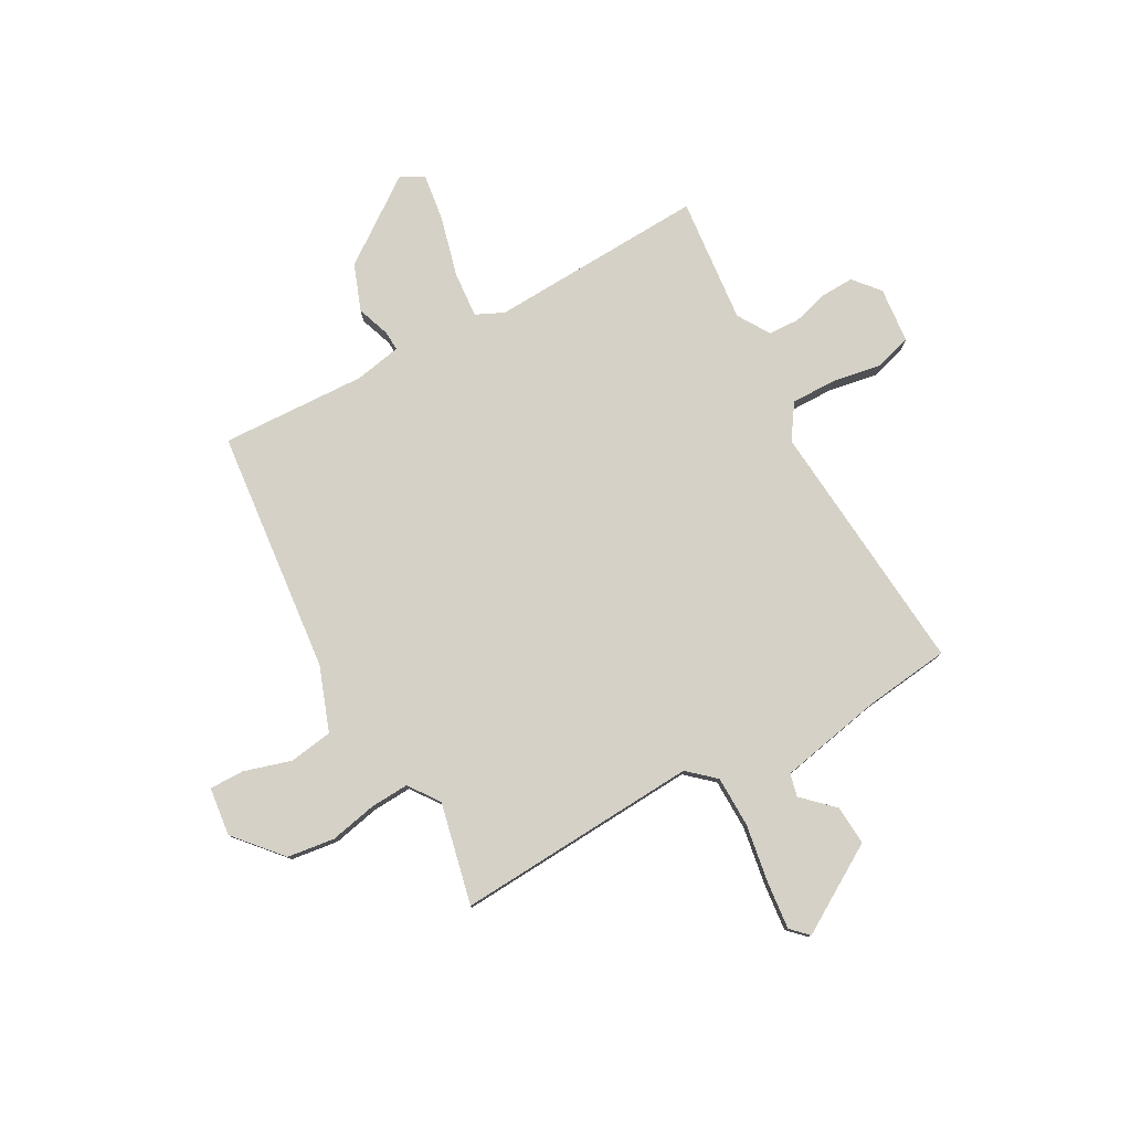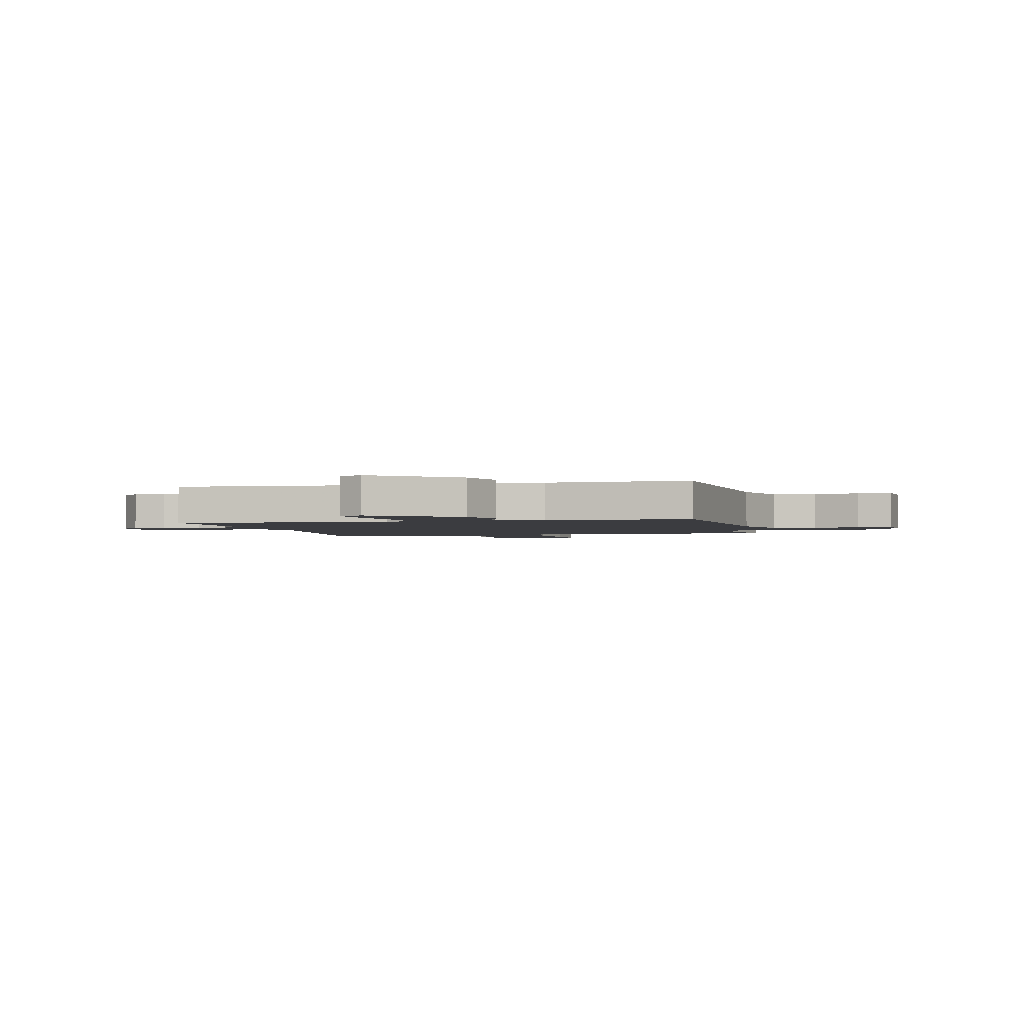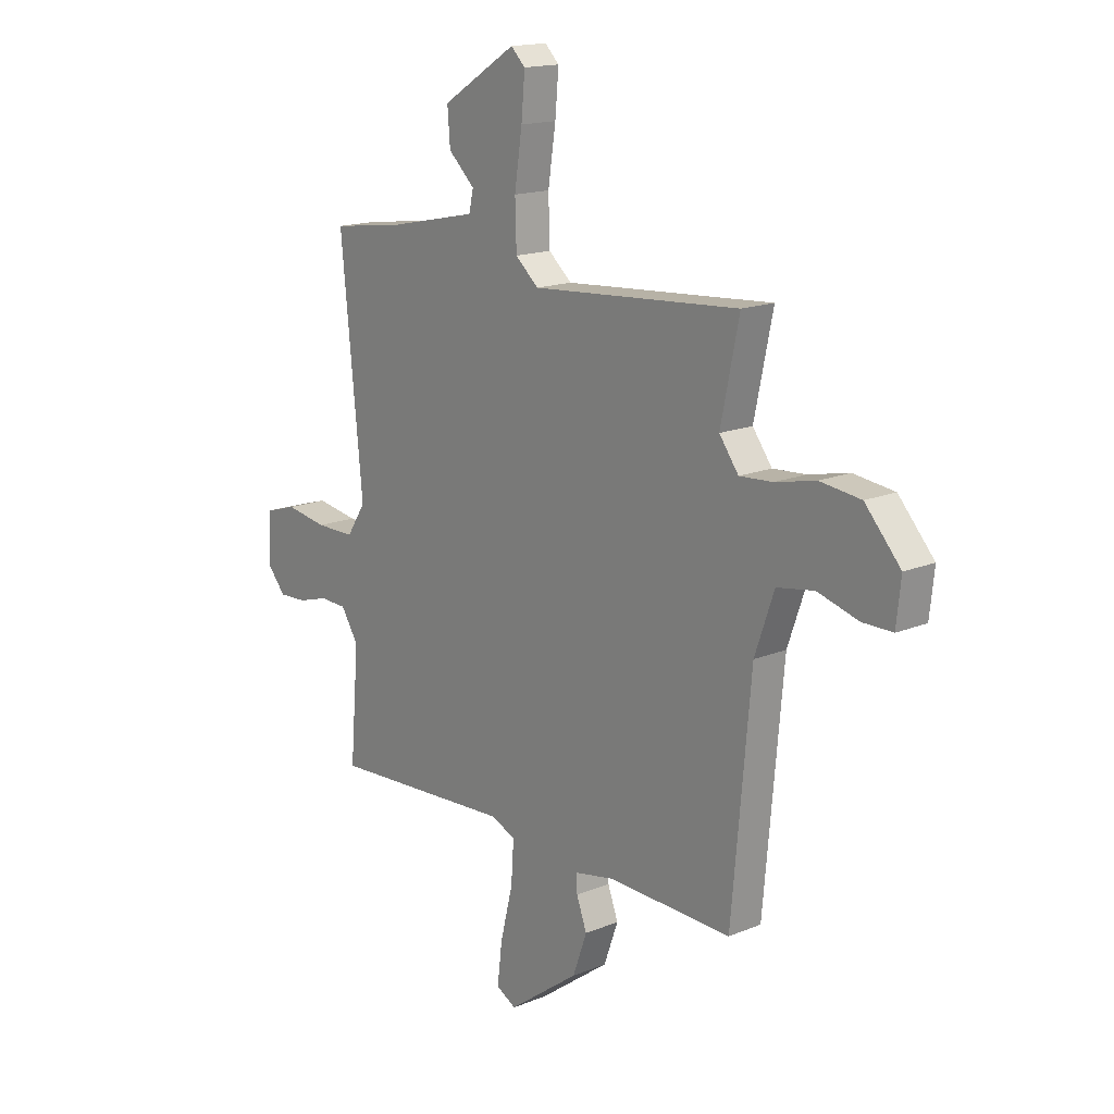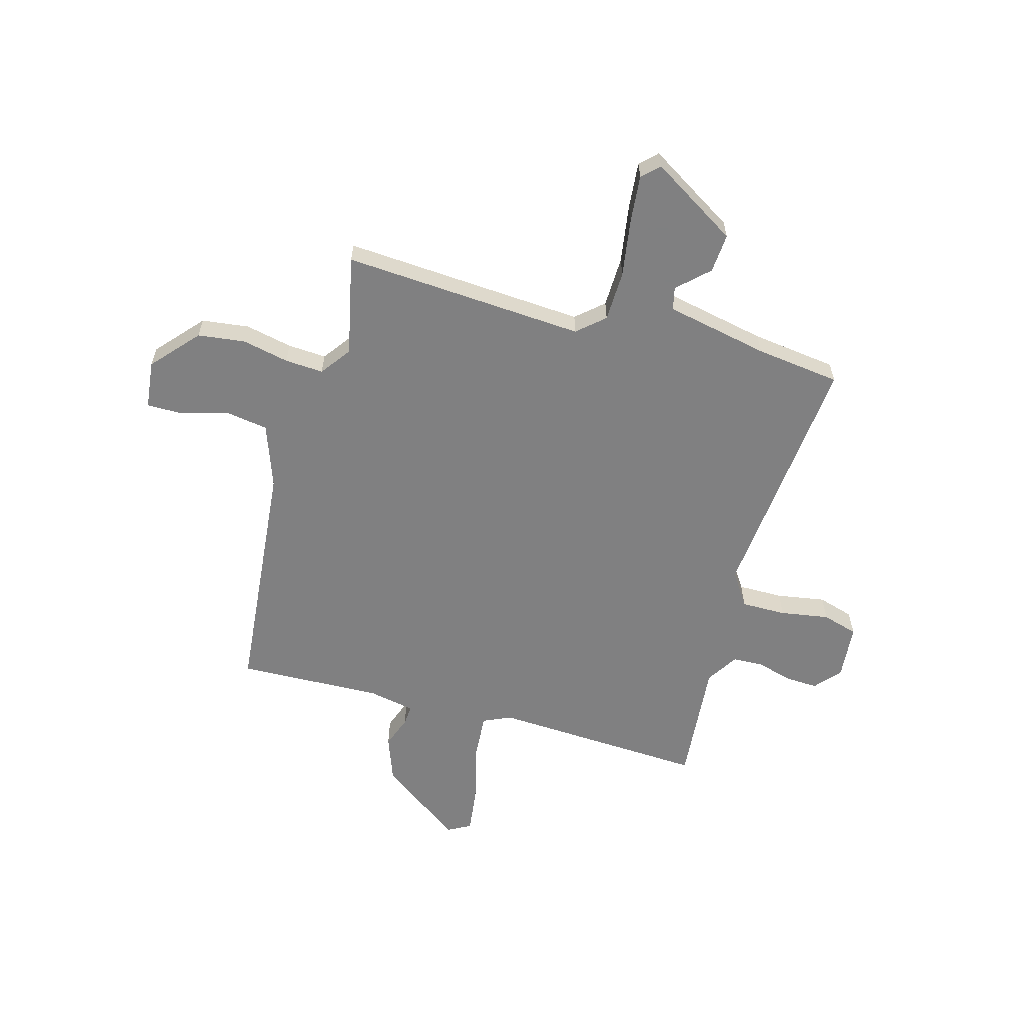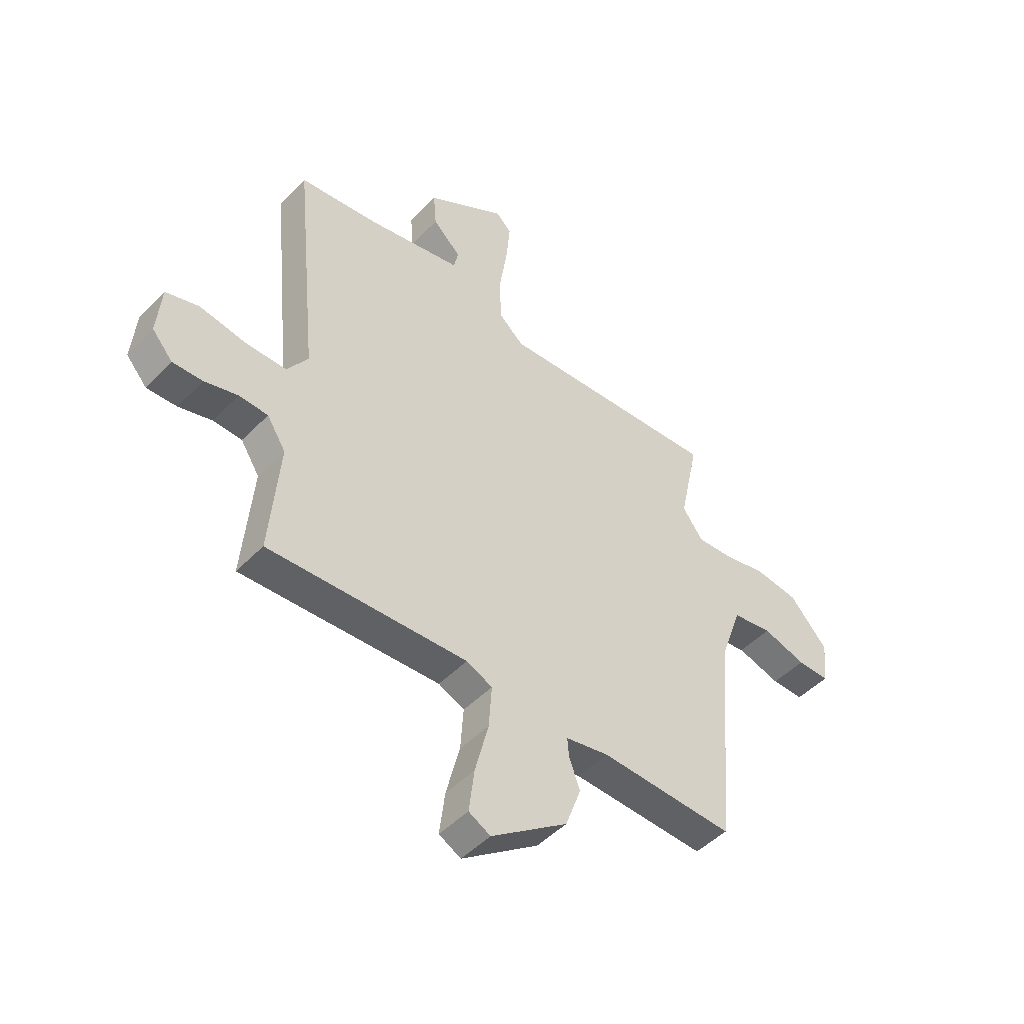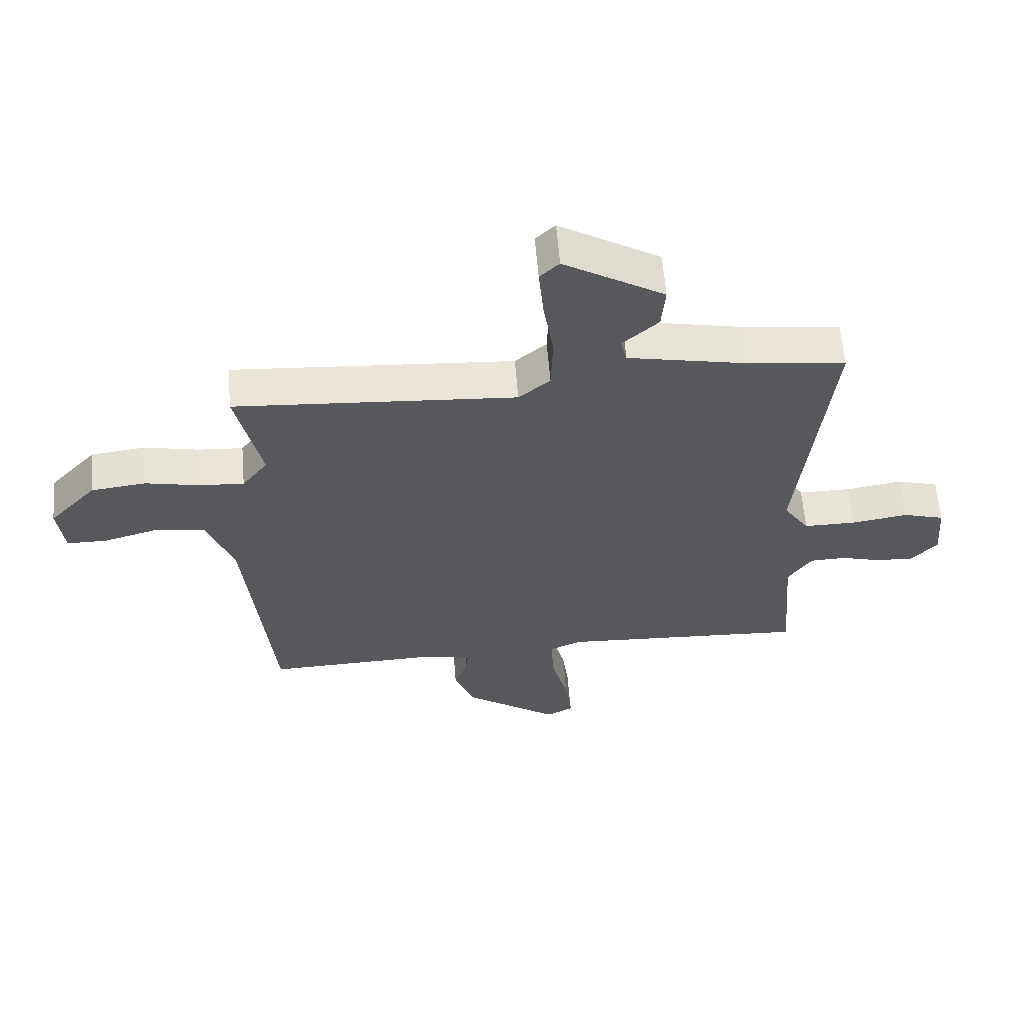
<metadata>
{"format":"obj","ext":"obj","renderer":"f3d","projection":"perspective","resolution":1024,"background":"white","views":[{"elev":79.2,"azim":-28.1,"up":"+Y"},{"elev":-2.1,"azim":-166.8,"up":"+Y"},{"elev":16.1,"azim":-130.3,"up":"+Z"},{"elev":-60.0,"azim":-15.2,"up":"+Y"},{"elev":-48.4,"azim":138.5,"up":"+Z"},{"elev":61.4,"azim":-4.7,"up":"+Z"}]}
</metadata>
<code>
v 0.5 0.07 -0.5
v 0.087 0.07 -0.476
v 0.033 0.07 -0.5
v 0.039 0.07 -0.59
v 0.067 0.07 -0.702
v 0.078 0.07 -0.793
v 0.033 0.07 -0.817
v -0.126 0.07 -0.7
v -0.158 0.07 -0.611
v -0.135 0.07 -0.549
v -0.132 0.07 -0.51
v -0.222 0.07 -0.492
v -0.5 0.07 -0.5
v -0.542 0.07 -0.031
v -0.585 0.07 0.092
v -0.668 0.07 0.106
v -0.759 0.07 0.08
v -0.826 0.07 0.08
v -0.836 0.07 0.173
v -0.757 0.07 0.261
v -0.666 0.07 0.272
v -0.576 0.07 0.252
v -0.502 0.07 0.247
v -0.459 0.07 0.305
v -0.5 0.07 0.5
v -0.034 0.07 0.466
v 0.018 0.07 0.511
v 0.021 0.07 0.609
v 0.004 0.07 0.722
v -0.004 0.07 0.812
v 0.028 0.07 0.843
v 0.194 0.07 0.739
v 0.188 0.07 0.663
v 0.129 0.07 0.608
v 0.139 0.07 0.564
v 0.337 0.07 0.522
v 0.5 0.07 0.5
v 0.451 0.07 0.009
v 0.494 0.07 -0.057
v 0.581 0.07 -0.057
v 0.675 0.07 -0.042
v 0.744 0.07 -0.063
v 0.753 0.07 -0.17
v 0.71 0.07 -0.219
v 0.648 0.07 -0.216
v 0.579 0.07 -0.196
v 0.519 0.07 -0.198
v 0.48 0.07 -0.259
v 0.5 0 -0.5
v 0.087 0 -0.476
v 0.033 0 -0.5
v 0.039 0 -0.59
v 0.067 0 -0.702
v 0.078 0 -0.793
v 0.033 0 -0.817
v -0.126 0 -0.7
v -0.158 0 -0.611
v -0.135 0 -0.549
v -0.132 0 -0.51
v -0.222 0 -0.492
v -0.5 0 -0.5
v -0.542 0 -0.031
v -0.585 0 0.092
v -0.668 0 0.106
v -0.759 0 0.08
v -0.826 0 0.08
v -0.836 0 0.173
v -0.757 0 0.261
v -0.666 0 0.272
v -0.576 0 0.252
v -0.502 0 0.247
v -0.459 0 0.305
v -0.5 0 0.5
v -0.034 0 0.466
v 0.018 0 0.511
v 0.021 0 0.609
v 0.004 0 0.722
v -0.004 0 0.812
v 0.028 0 0.843
v 0.194 0 0.739
v 0.188 0 0.663
v 0.129 0 0.608
v 0.139 0 0.564
v 0.337 0 0.522
v 0.5 0 0.5
v 0.451 0 0.009
v 0.494 0 -0.057
v 0.581 0 -0.057
v 0.675 0 -0.042
v 0.744 0 -0.063
v 0.753 0 -0.17
v 0.71 0 -0.219
v 0.648 0 -0.216
v 0.579 0 -0.196
v 0.519 0 -0.198
v 0.48 0 -0.259
f 44 45 46
f 43 44 46
f 42 43 46
f 41 42 46
f 40 41 46
f 39 40 46 47
f 38 39 47 48
f 36 37 38
f 48 1 2
f 38 48 2
f 36 38 2
f 35 36 2
f 32 33 34
f 31 32 34
f 30 31 34
f 29 30 34
f 28 29 34
f 35 2 3
f 34 35 3
f 28 34 3
f 27 28 3
f 24 25 26
f 23 24 26
f 20 21 22
f 19 20 22
f 18 19 22
f 17 18 22
f 16 17 22
f 15 16 22 23
f 14 15 23 26
f 14 26 27
f 13 14 27
f 12 13 27
f 8 9 10
f 7 8 10
f 6 7 10
f 5 6 10
f 4 5 10
f 3 4 10 11
f 3 11 12 27
f 94 93 92
f 94 92 91
f 94 91 90
f 94 90 89
f 94 89 88
f 95 94 88 87
f 96 95 87 86
f 86 85 84
f 50 49 96
f 50 96 86
f 50 86 84
f 50 84 83
f 82 81 80
f 82 80 79
f 82 79 78
f 82 78 77
f 82 77 76
f 51 50 83
f 51 83 82
f 51 82 76
f 51 76 75
f 74 73 72
f 74 72 71
f 70 69 68
f 70 68 67
f 70 67 66
f 70 66 65
f 70 65 64
f 71 70 64 63
f 74 71 63 62
f 75 74 62
f 75 62 61
f 75 61 60
f 58 57 56
f 58 56 55
f 58 55 54
f 58 54 53
f 58 53 52
f 59 58 52 51
f 75 60 59 51
f 1 49 50 2
f 2 50 51 3
f 3 51 52 4
f 4 52 53 5
f 5 53 54 6
f 6 54 55 7
f 7 55 56 8
f 8 56 57 9
f 9 57 58 10
f 10 58 59 11
f 11 59 60 12
f 12 60 61 13
f 13 61 62 14
f 14 62 63 15
f 15 63 64 16
f 16 64 65 17
f 17 65 66 18
f 18 66 67 19
f 19 67 68 20
f 20 68 69 21
f 21 69 70 22
f 22 70 71 23
f 23 71 72 24
f 24 72 73 25
f 25 73 74 26
f 26 74 75 27
f 27 75 76 28
f 28 76 77 29
f 29 77 78 30
f 30 78 79 31
f 31 79 80 32
f 32 80 81 33
f 33 81 82 34
f 34 82 83 35
f 35 83 84 36
f 36 84 85 37
f 37 85 86 38
f 38 86 87 39
f 39 87 88 40
f 40 88 89 41
f 41 89 90 42
f 42 90 91 43
f 43 91 92 44
f 44 92 93 45
f 45 93 94 46
f 46 94 95 47
f 47 95 96 48
f 48 96 49 1

</code>
